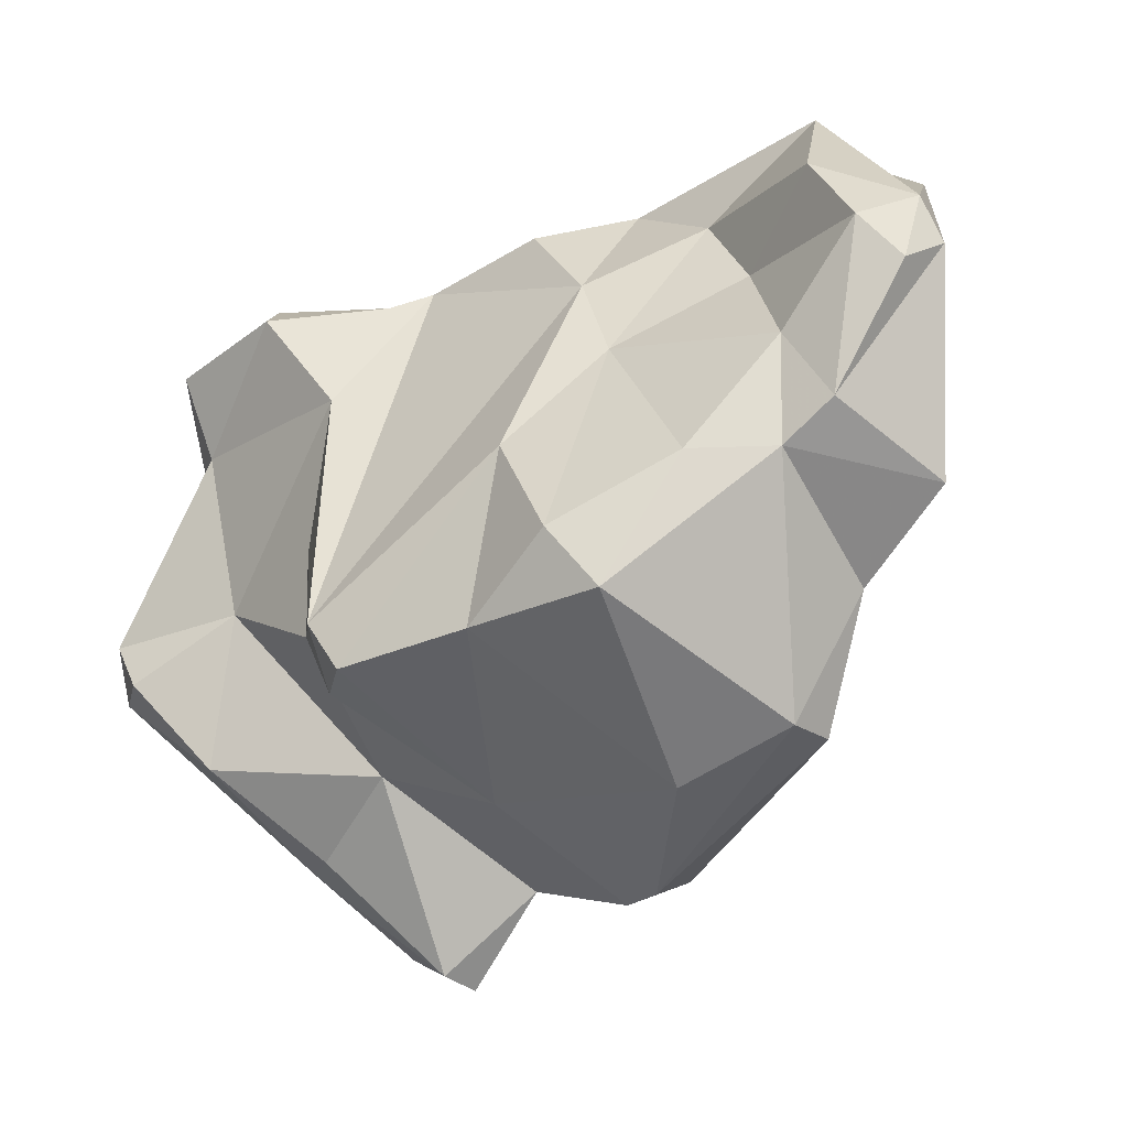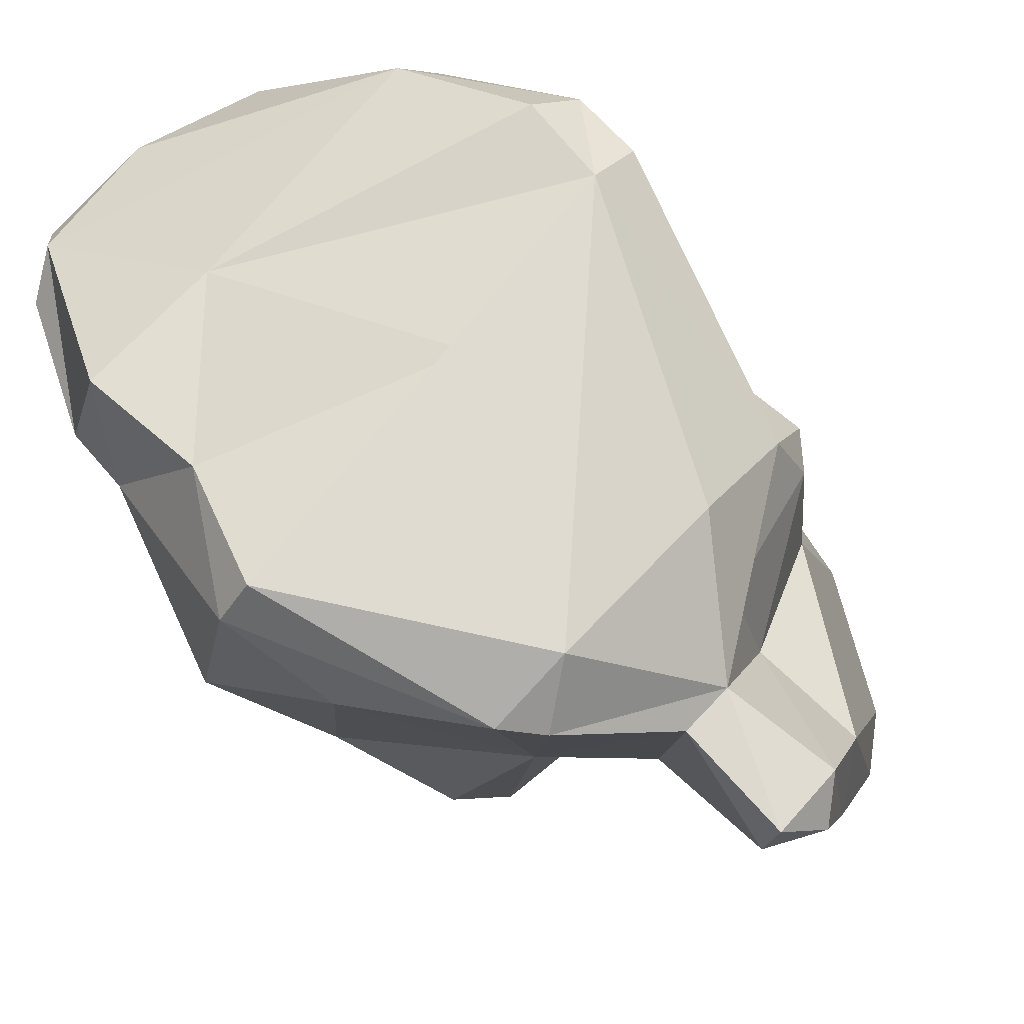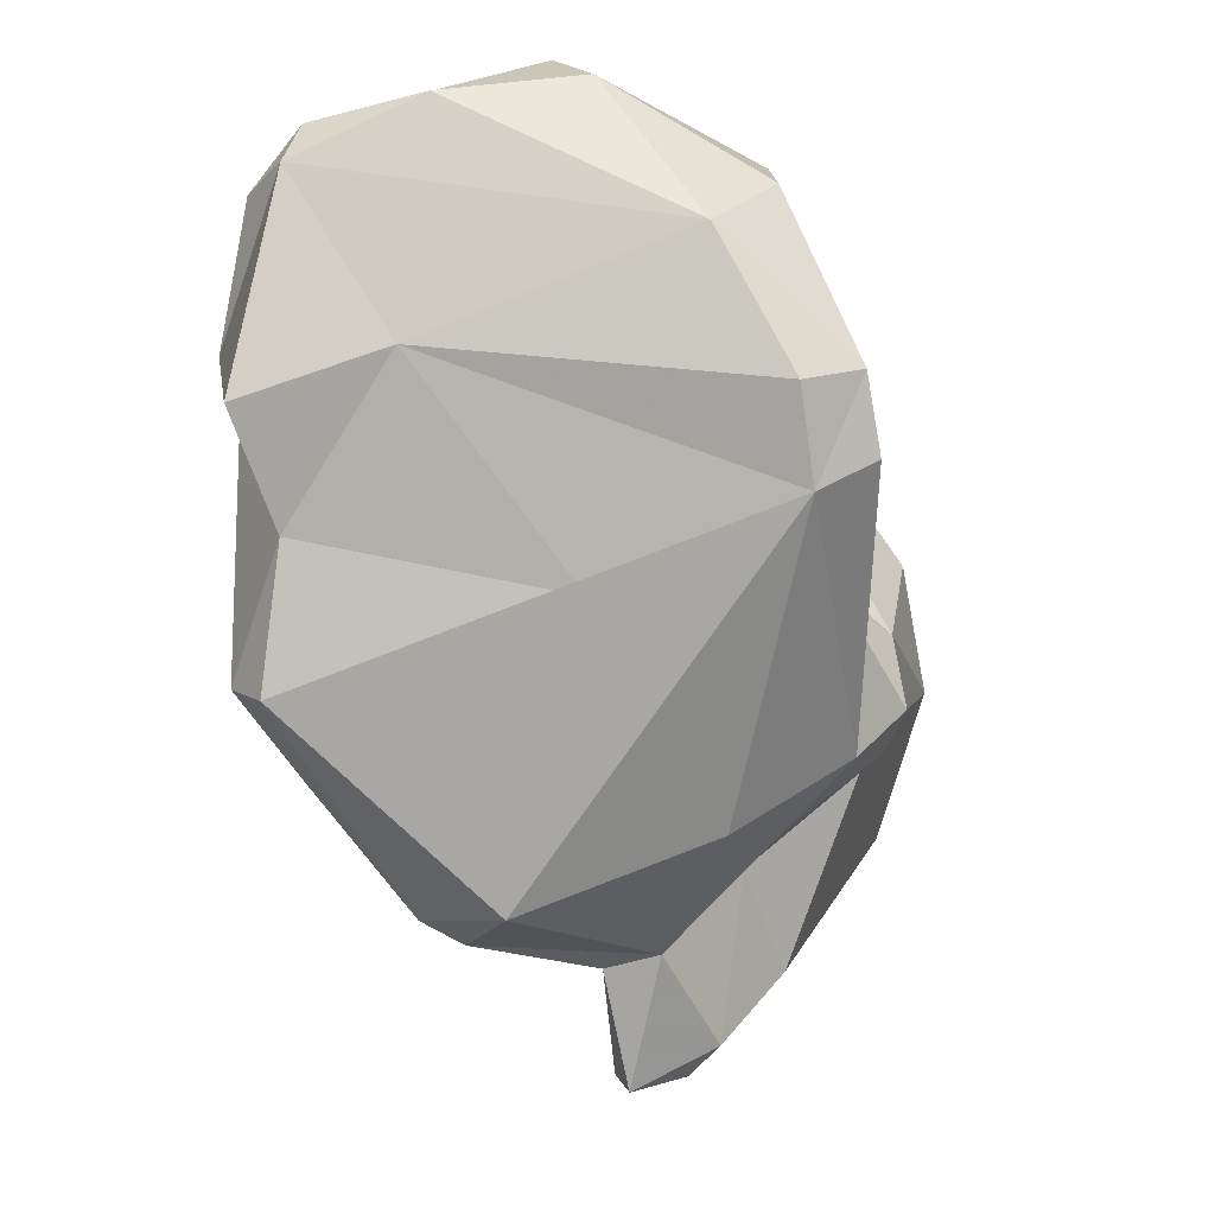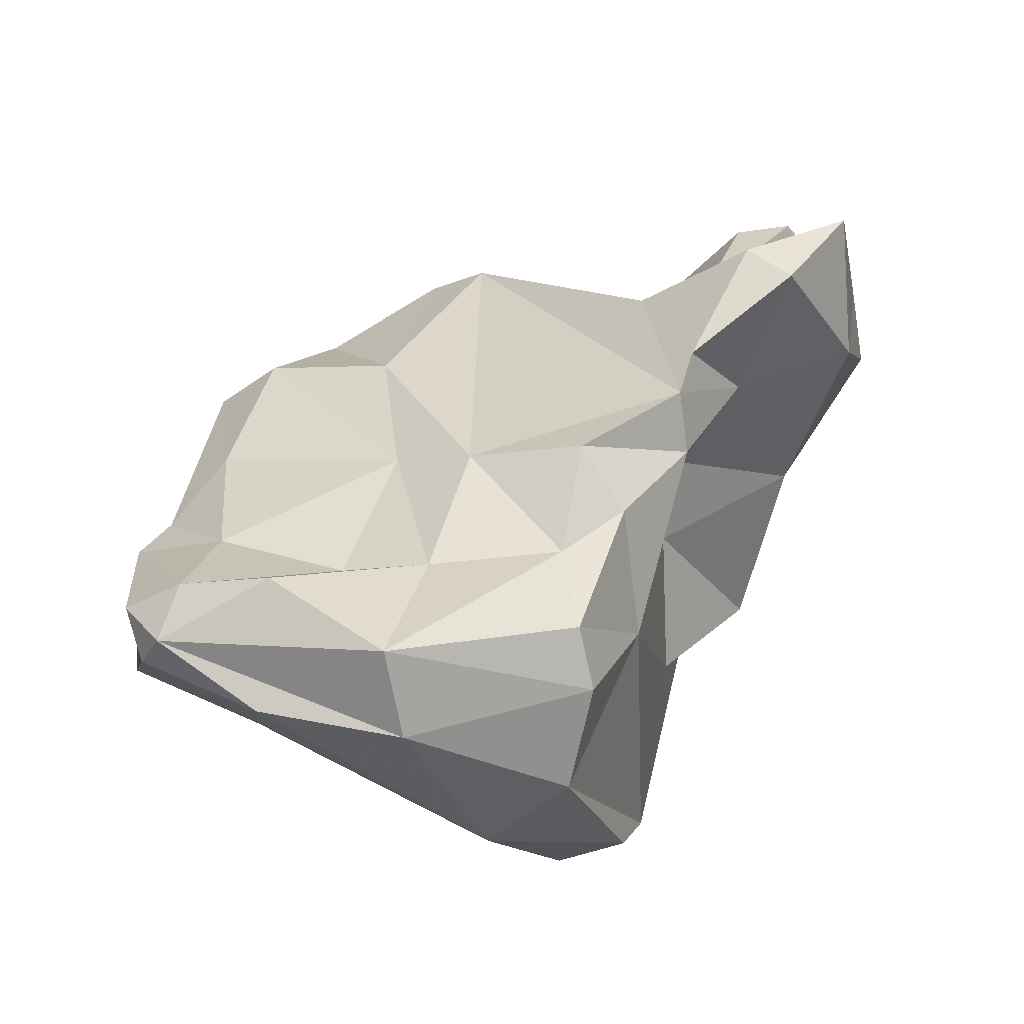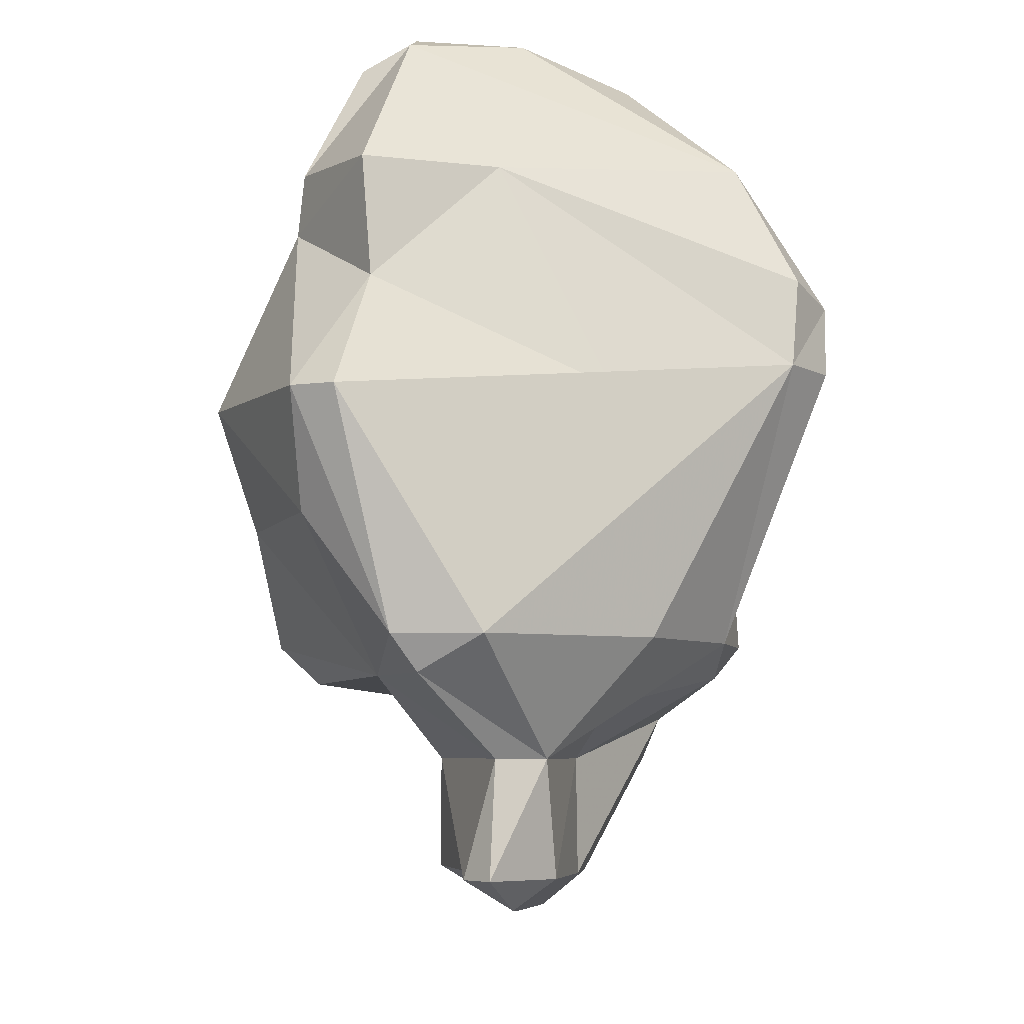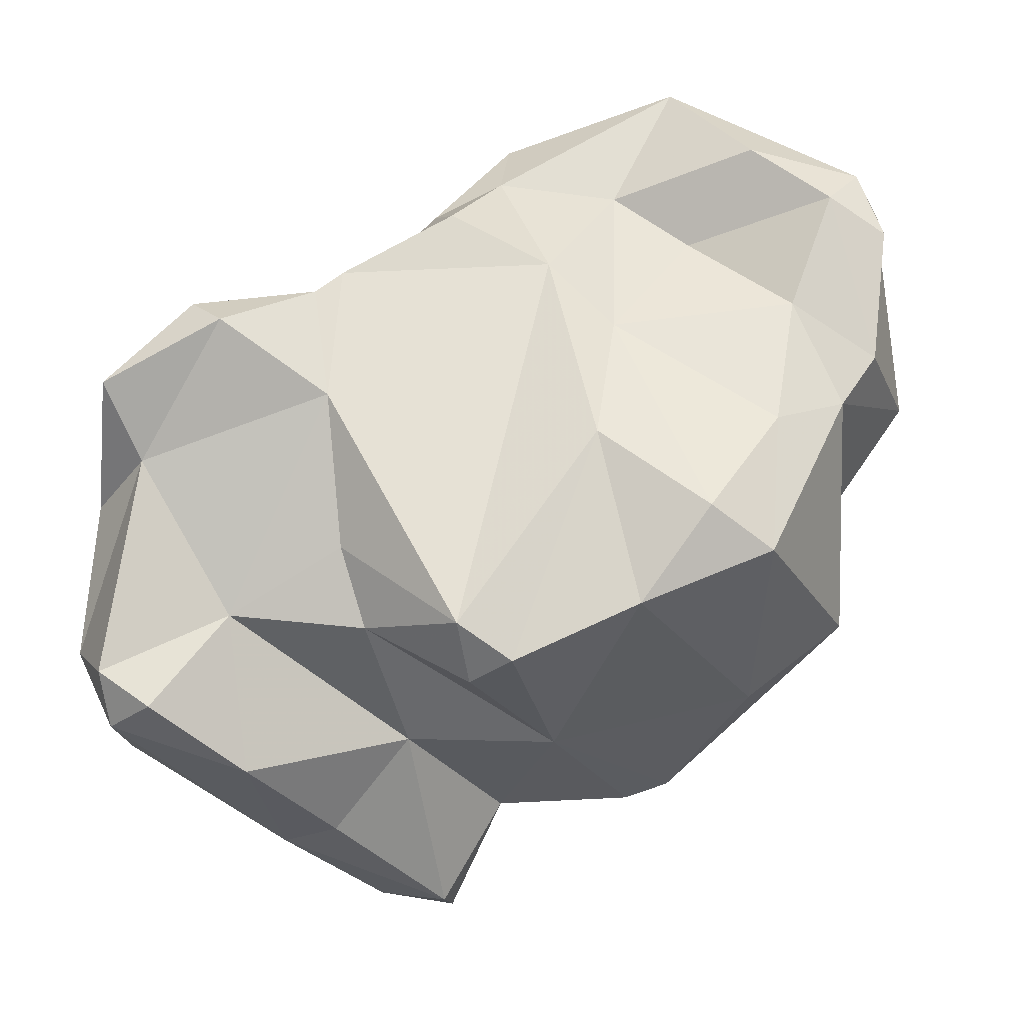
<metadata>
{"format":"obj","ext":"obj","renderer":"f3d","projection":"perspective","resolution":1024,"background":"white","views":[{"elev":5.9,"azim":67.6,"up":"+Z"},{"elev":36.6,"azim":152.2,"up":"+Y"},{"elev":-14.6,"azim":166.9,"up":"+Z"},{"elev":78.6,"azim":-176.4,"up":"+Z"},{"elev":-45.5,"azim":139.7,"up":"+Z"},{"elev":14.5,"azim":21.5,"up":"+Z"}]}
</metadata>
<code>
v 177.6 258.3 69.53
v 178.3 255.8 71.55
v 178.4 253.5 65.66
v 178.8 255.1 63.81
v 180.9 250.9 65.95
v 179.6 254.3 77.5
v 180.9 255.1 74.04
v 178.8 259.5 74.67
v 184.7 261.1 57.23
v 181 264.2 70.41
v 182.4 269.8 66.08
v 180.5 254 61.58
v 182 257.9 80.4
v 183.1 251 64.67
v 182 263.9 65.87
v 183.8 261.9 76.92
v 181.1 251.2 63.45
v 187.1 263.9 60.79
v 183 268.7 64.56
v 183.9 256.8 80.07
v 185.9 264.7 74.06
v 184.9 271.3 63.82
v 185.7 258.1 56.4
v 186.3 253.4 61.37
v 185.8 273.1 69.18
v 184.9 255 67.68
v 186 265.6 79.9
v 186.8 280.4 72.34
v 186.4 267.8 71.99
v 187.6 273.5 80.78
v 188.3 257.8 57.46
v 188.1 258.3 76.86
v 189.4 268.5 59.53
v 188.8 261.6 53.01
v 186 261.5 80.62
v 188 263.4 54.03
v 187.6 281.5 75.2
v 190 272.1 60.56
v 191.1 266.4 57.02
v 189.3 256.9 70.63
v 188.6 268.9 83
v 191.8 261.8 53.01
v 190.1 274.1 85.48
v 191.6 263.3 52.19
v 191.2 259.4 61.49
v 190.2 282.4 74.32
v 186.5 263.4 81.19
v 189.3 280.7 70.92
v 193.2 282.1 79.91
v 190.6 256.4 67.35
v 193.1 265.4 56.55
v 190.1 279.9 82.41
v 190.4 266.4 83.53
v 197.8 270.3 57.51
v 191 270.9 84.38
v 195.6 255.8 65.76
v 194.9 266.7 81.58
v 196.3 276.7 67.85
v 198.6 267.1 57.03
v 189.4 276.3 84.52
v 196.5 278.8 86.4
v 195.4 255 68.54
v 197.6 255.4 67.02
v 196.2 271.7 83.88
v 206.9 271.7 64.72
v 197 262.1 61.19
v 203.2 277.6 76.2
v 199.1 261.6 75.52
v 197.4 275.8 88.21
v 200.4 267.6 57.81
v 202.2 273 86.24
v 201.9 259.1 68.93
v 204.5 266.6 62.82
v 199.7 271.8 81.96
v 198 266.5 79.12
v 206.5 273.3 70.28
v 207.2 276.2 83.16
v 206.4 275.5 84.94
v 202.3 278.1 85.5
v 204.9 270.5 79.86
v 204.2 261.3 72.86
v 206.6 262.5 70.82
v 207.7 269.2 75.81
v 205.6 266.2 75.66
v 208.8 275.4 74.35
v 205.8 273.2 84.28
v 208.1 274 82.65
v 207.7 269.8 65.5
v 208.6 270.8 77.65
g foo
f 14 5 17
f 17 5 3
f 24 14 17
f 12 17 3
f 12 3 4
f 23 24 17
f 31 24 23
f 23 17 12
f 4 9 12
f 23 12 9
f 42 31 23
f 42 23 34
f 9 36 23
f 34 23 36
f 44 42 34
f 44 34 36
f 7 2 3
f 3 5 7
f 26 7 5
f 5 14 26
f 14 24 26
f 3 2 1
f 26 24 45
f 45 24 31
f 4 3 1
f 1 15 4
f 9 4 15
f 18 9 15
f 45 31 42
f 45 42 51
f 36 9 18
f 36 18 39
f 51 42 44
f 36 39 44
f 51 44 39
f 7 6 2
f 7 26 32
f 2 6 8
f 32 26 40
f 40 50 62
f 62 50 56
f 63 62 56
f 50 40 26
f 8 1 2
f 50 26 45
f 66 56 50
f 63 56 66
f 8 10 1
f 66 50 45
f 10 15 1
f 51 66 45
f 11 15 10
f 18 15 19
f 19 15 11
f 18 19 33
f 18 33 39
f 59 66 51
f 70 66 59
f 22 19 11
f 19 22 33
f 59 51 39
f 39 33 22
f 39 22 38
f 54 39 38
f 59 39 54
f 70 59 54
f 13 6 20
f 20 6 7
f 7 32 20
f 13 8 6
f 13 16 8
f 62 32 40
f 63 68 62
f 10 8 16
f 21 10 16
f 66 72 63
f 29 10 21
f 73 72 66
f 11 10 29
f 25 11 29
f 70 73 66
f 25 22 11
f 25 28 22
f 22 28 48
f 38 22 48
f 38 48 54
f 35 13 20
f 35 20 32
f 16 13 35
f 47 16 35
f 47 35 32
f 47 32 62
f 57 47 62
f 68 57 62
f 68 63 72
f 21 16 27
f 27 16 47
f 81 68 72
f 82 81 72
f 21 27 29
f 27 30 29
f 73 82 72
f 88 82 73
f 29 30 25
f 30 28 25
f 70 88 73
f 70 65 88
f 70 54 65
f 58 65 48
f 48 65 54
f 53 47 57
f 41 27 53
f 27 47 53
f 57 68 75
f 81 75 68
f 84 81 82
f 84 75 81
f 30 27 41
f 84 82 83
f 83 82 88
f 83 88 76
f 37 28 52
f 52 28 30
f 28 37 48
f 48 37 46
f 67 48 46
f 76 88 65
f 48 67 58
f 76 65 58
f 55 53 57
f 55 41 53
f 64 55 57
f 64 57 75
f 43 41 55
f 74 64 75
f 41 43 30
f 80 74 75
f 80 75 84
f 43 60 30
f 83 80 84
f 89 80 83
f 52 30 60
f 37 52 49
f 76 85 83
f 85 89 83
f 37 49 46
f 46 49 67
f 58 67 76
f 67 85 76
f 69 43 55
f 69 55 64
f 64 71 69
f 74 71 64
f 86 71 74
f 80 86 74
f 60 43 69
f 80 89 86
f 86 89 87
f 52 60 61
f 77 87 89
f 61 49 52
f 49 61 79
f 79 77 49
f 85 77 89
f 67 49 77
f 85 67 77
f 78 69 71
f 71 86 78
f 61 60 69
f 79 61 78
f 61 69 78
f 86 87 78
f 77 79 78
f 77 78 87
g

</code>
